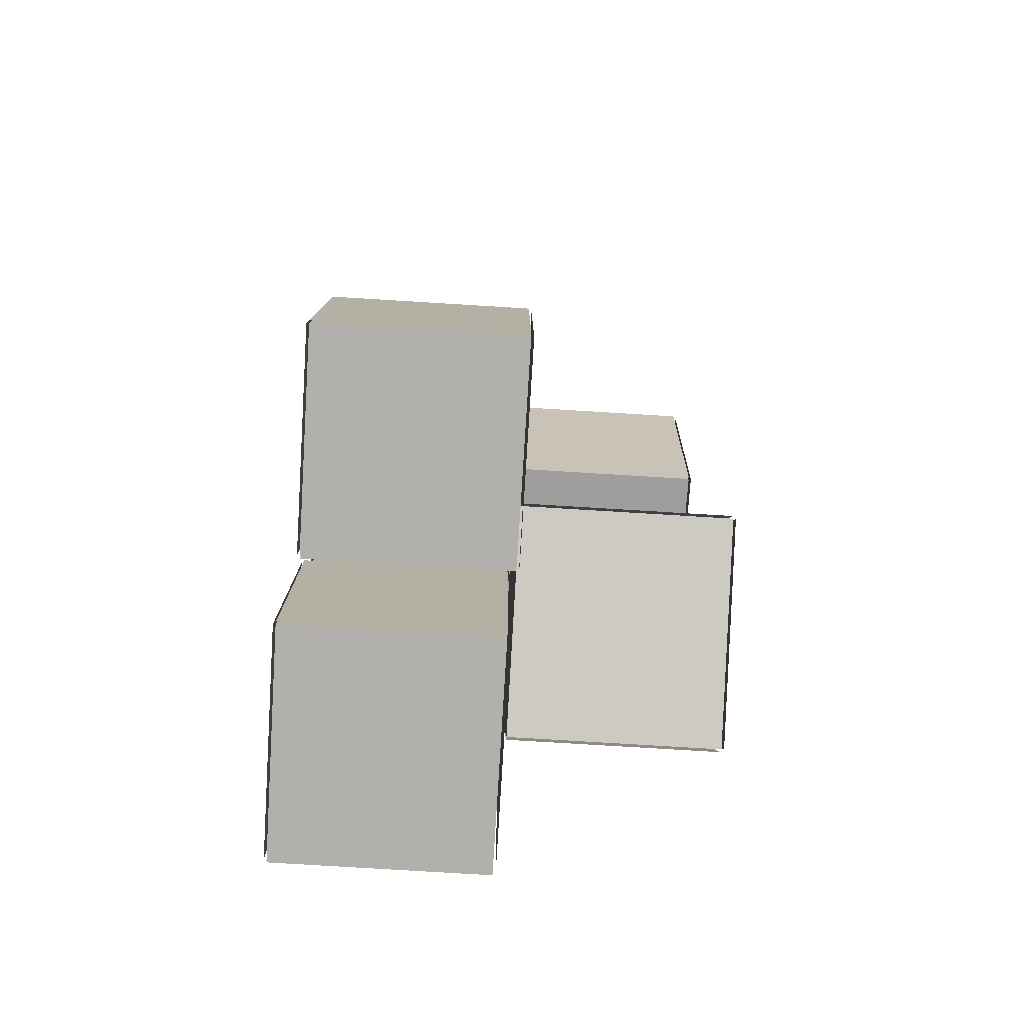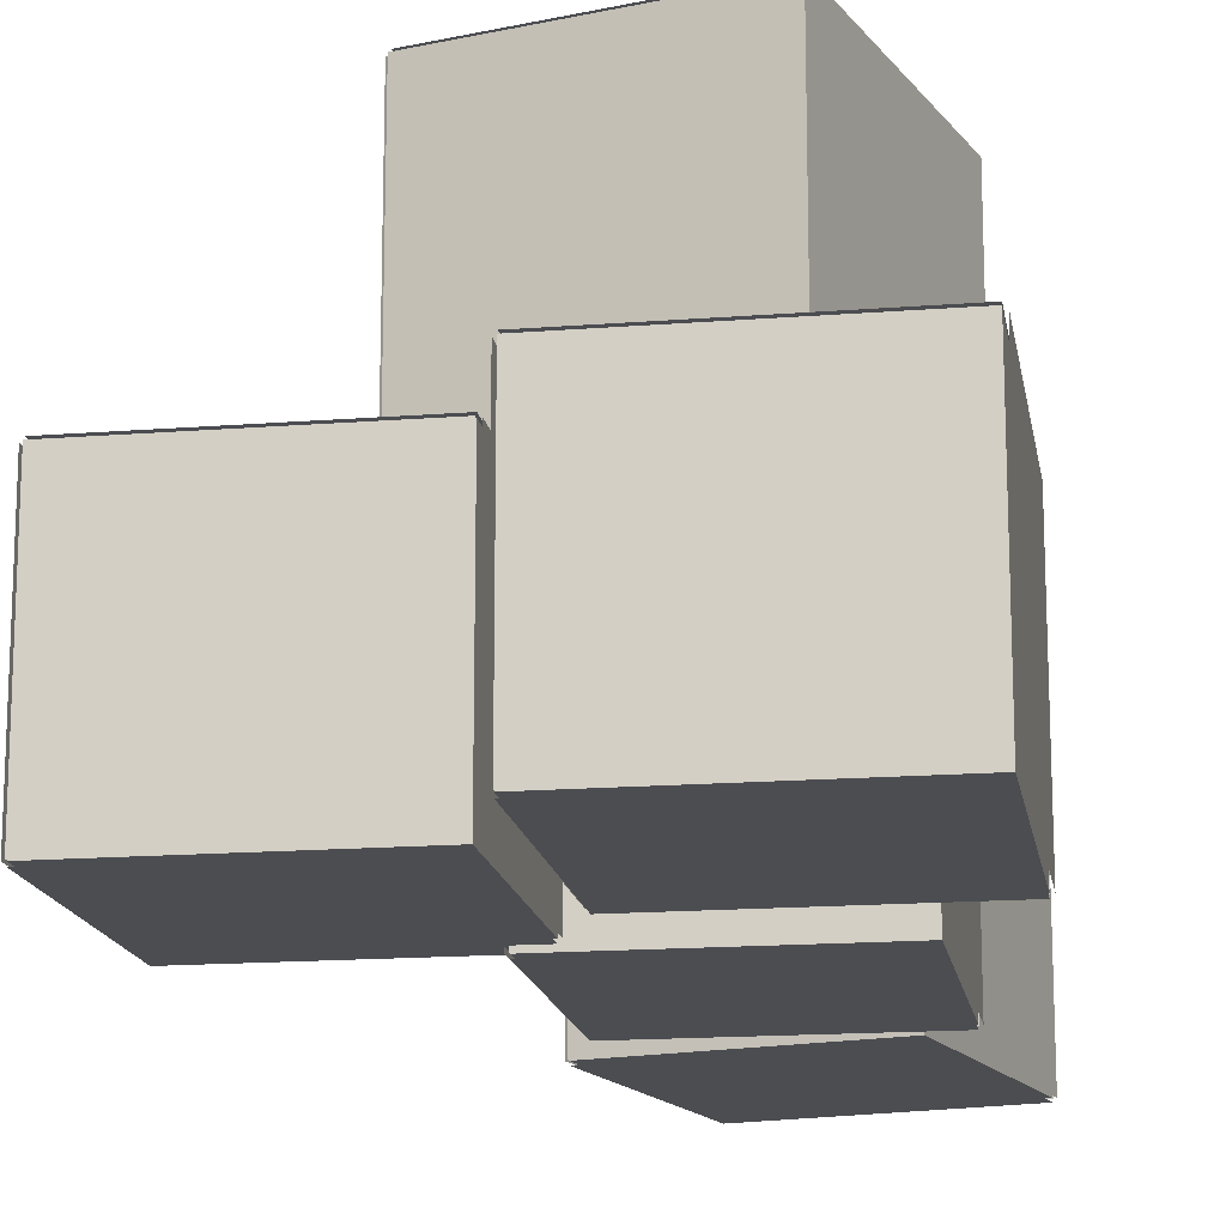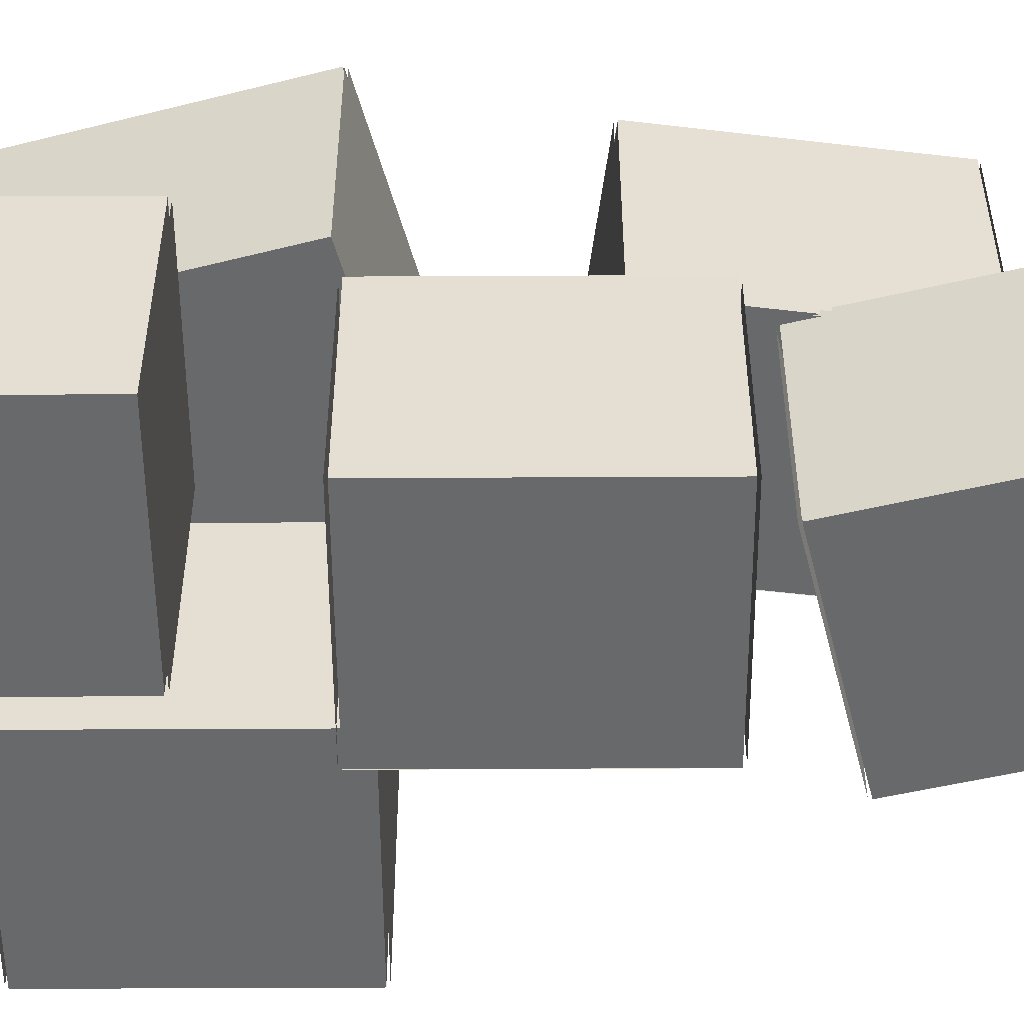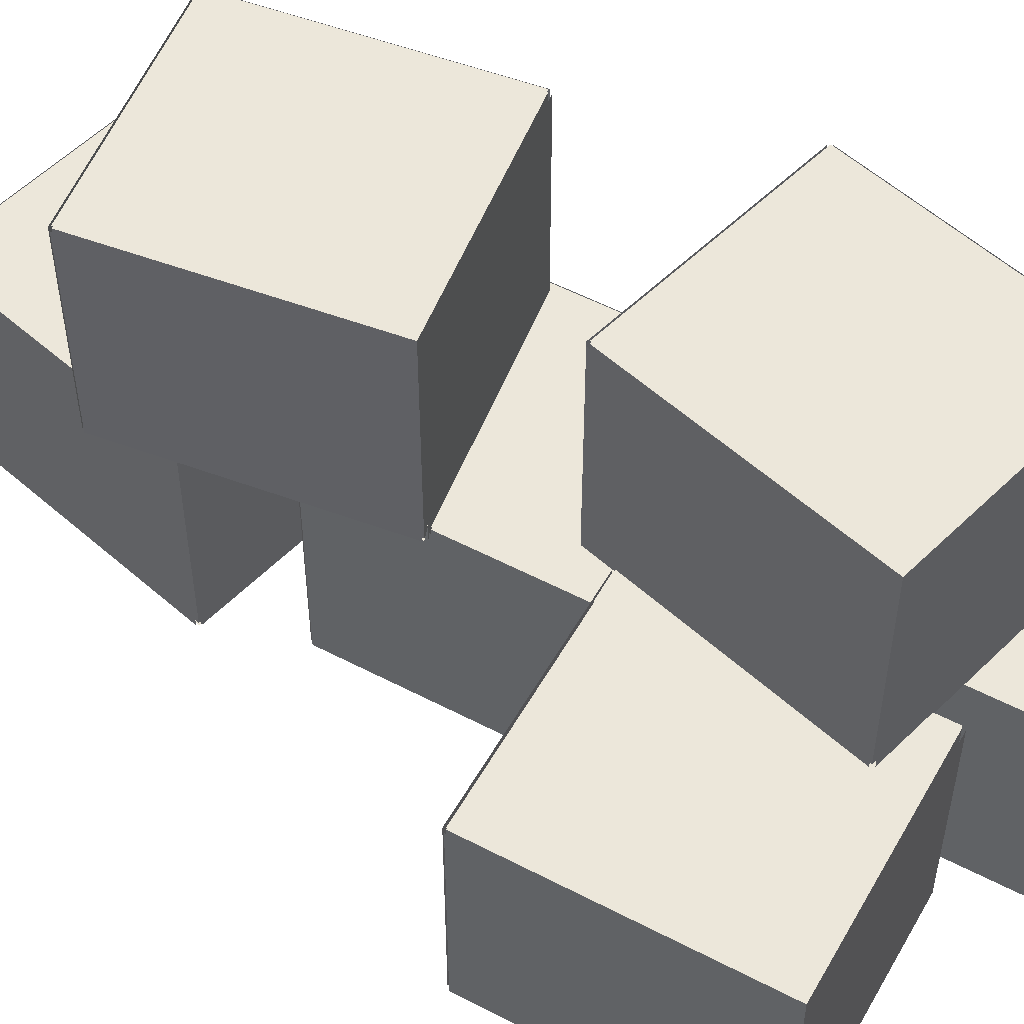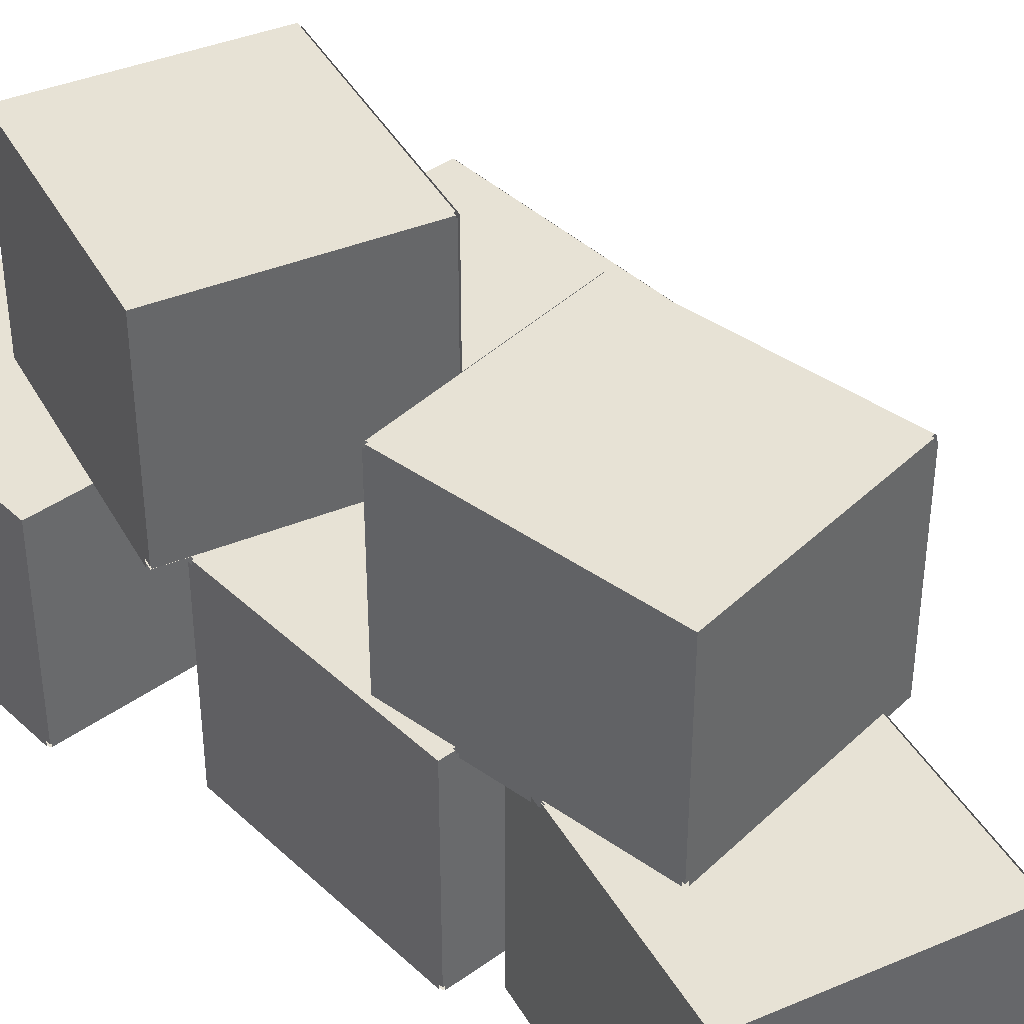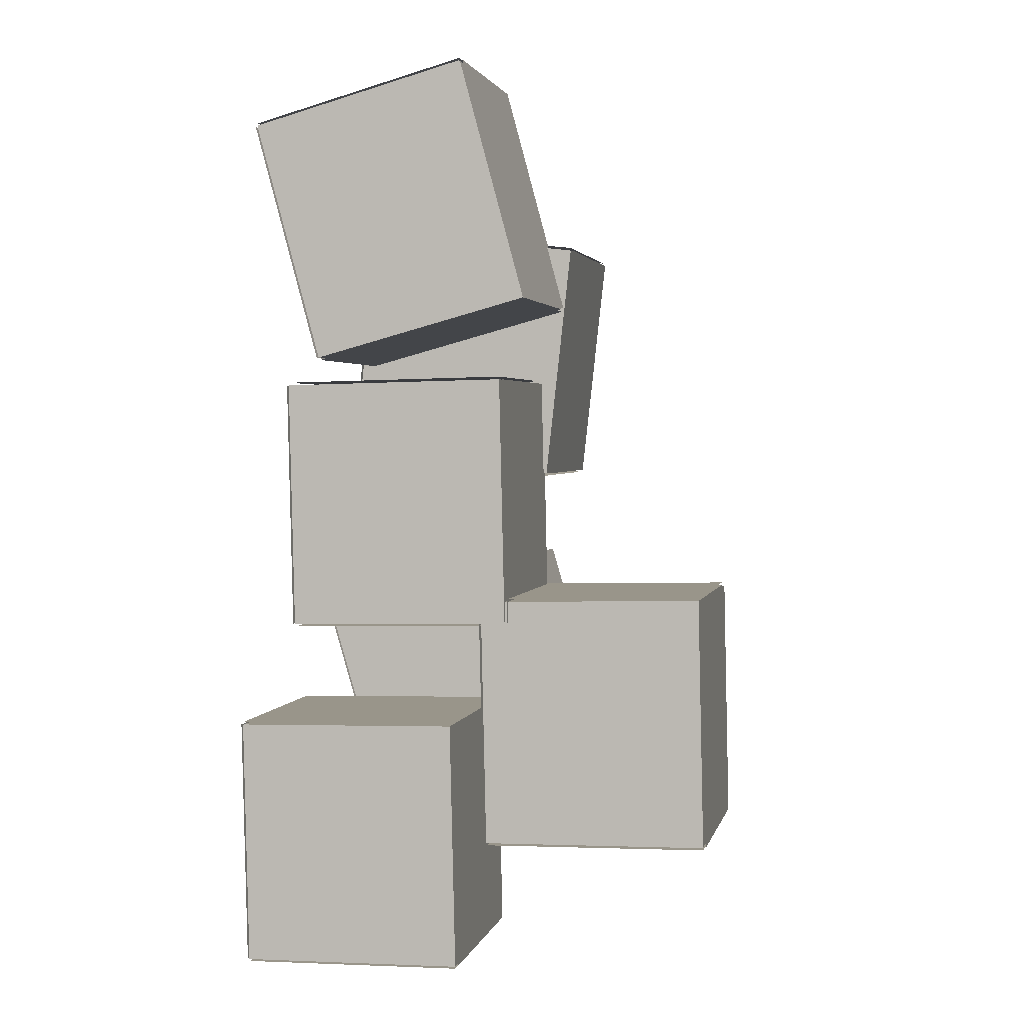
<metadata>
{"format":"obj","ext":"obj","renderer":"f3d","projection":"perspective","resolution":1024,"background":"white","views":[{"elev":-77.4,"azim":86.5,"up":"+Z"},{"elev":-16.0,"azim":-172.0,"up":"+Y"},{"elev":-52.6,"azim":-91.0,"up":"+Y"},{"elev":54.0,"azim":117.8,"up":"+Y"},{"elev":40.5,"azim":-42.8,"up":"+Y"},{"elev":2.4,"azim":12.5,"up":"+Z"}]}
</metadata>
<code>
g Box1
v 375.2 139.1 -36.59
v 373.6 139.1 -36.42
v 375.2 137.6 -36.59
v 373.6 137.6 -36.42
v 373.4 139.1 -38.16
v 373.6 139.1 -36.42
v 375 139.1 -38.34
v 375.2 139.1 -36.59
v 373.6 139.1 -36.42
v 373.4 139.1 -38.16
v 373.6 137.6 -36.42
v 373.4 137.6 -38.16
v 373.4 139.1 -38.16
v 375 139.1 -38.34
v 373.4 137.6 -38.16
v 375 137.6 -38.34
v 375 137.6 -38.34
v 375.2 137.6 -36.59
v 373.4 137.6 -38.16
v 373.6 137.6 -36.42
v 375 139.1 -38.34
v 375.2 139.1 -36.59
v 375 137.6 -38.34
v 375.2 137.6 -36.59
f 1 2 3
f 3 2 4
f 5 6 7
f 7 6 8
f 9 10 11
f 11 10 12
f 13 14 15
f 15 14 16
f 17 18 19
f 19 18 20
f 21 22 23
f 23 22 24
g Box2
v 373.4 139.1 -38.18
v 375 139.1 -38.36
v 373.4 137.6 -38.18
v 375 137.6 -38.36
f 25 26 27
f 27 26 28
g Box3
v 373.6 139.1 -36.42
v 373.4 139.1 -38.16
v 373.6 137.6 -36.42
v 373.4 137.6 -38.16
f 29 30 31
f 31 30 32
g Box4
v 375 139.1 -38.34
v 375.2 139.1 -36.59
v 375 137.6 -38.34
v 375.2 137.6 -36.59
f 33 34 35
f 35 34 36
g Box5
v 375.2 139.1 -36.57
v 373.6 139.1 -36.4
v 375.2 137.6 -36.57
v 373.6 137.6 -36.4
f 37 38 39
f 39 38 40
g Box6
v 373.4 139.1 -38.16
v 373.6 139.1 -36.42
v 375 139.1 -38.34
v 375.2 139.1 -36.59
f 41 42 43
f 43 42 44
g Box7
v 373.6 137.6 -36.42
v 373.4 137.6 -38.16
v 375.2 137.6 -36.59
v 375 137.6 -38.34
f 45 46 47
f 47 46 48
g Box8
v 374.6 137.7 -35.36
v 373.1 137.7 -35.77
v 374.6 136.2 -35.36
v 373.1 136.2 -35.77
v 373.6 137.7 -37.47
v 373.1 137.7 -35.77
v 375.1 137.7 -37.05
v 374.6 137.7 -35.36
v 373.1 137.7 -35.77
v 373.6 137.7 -37.47
v 373.1 136.2 -35.77
v 373.6 136.2 -37.47
v 373.6 137.7 -37.47
v 375.1 137.7 -37.05
v 373.6 136.2 -37.47
v 375.1 136.2 -37.05
v 375.1 136.2 -37.05
v 374.6 136.2 -35.36
v 373.6 136.2 -37.47
v 373.1 136.2 -35.77
v 375.1 137.7 -37.05
v 374.6 137.7 -35.36
v 375.1 136.2 -37.05
v 374.6 136.2 -35.36
f 49 50 51
f 51 50 52
f 53 54 55
f 55 54 56
f 57 58 59
f 59 58 60
f 61 62 63
f 63 62 64
f 65 66 67
f 67 66 68
f 69 70 71
f 71 70 72
g Box9
v 373.6 137.7 -37.48
v 375.1 137.7 -37.07
v 373.6 136.2 -37.48
v 375.1 136.2 -37.07
f 73 74 75
f 75 74 76
g Box10
v 373.1 137.7 -35.78
v 373.6 137.7 -37.47
v 373.1 136.2 -35.78
v 373.6 136.2 -37.47
f 77 78 79
f 79 78 80
g Box11
v 375.1 137.7 -37.05
v 374.7 137.7 -35.35
v 375.1 136.2 -37.05
v 374.7 136.2 -35.35
f 81 82 83
f 83 82 84
g Box12
v 374.6 137.7 -35.34
v 373.1 137.7 -35.75
v 374.6 136.2 -35.34
v 373.1 136.2 -35.75
f 85 86 87
f 87 86 88
g Box13
v 373.6 137.7 -37.47
v 373.1 137.7 -35.77
v 375.1 137.7 -37.05
v 374.6 137.7 -35.36
f 89 90 91
f 91 90 92
g Box14
v 373.1 136.2 -35.77
v 373.6 136.2 -37.47
v 374.6 136.2 -35.36
v 375.1 136.2 -37.05
f 93 94 95
f 95 94 96
g Box15
v 374.7 139.2 -39.03
v 373.2 139.2 -39.48
v 374.7 137.7 -39.03
v 373.2 137.7 -39.48
v 373.7 139.2 -41.16
v 373.2 139.2 -39.48
v 375.2 139.2 -40.72
v 374.7 139.2 -39.03
v 373.2 139.2 -39.48
v 373.7 139.2 -41.16
v 373.2 137.7 -39.48
v 373.7 137.7 -41.16
v 373.7 139.2 -41.16
v 375.2 139.2 -40.72
v 373.7 137.7 -41.16
v 375.2 137.7 -40.72
v 375.2 137.7 -40.72
v 374.7 137.7 -39.03
v 373.7 137.7 -41.16
v 373.2 137.7 -39.48
v 375.2 139.2 -40.72
v 374.7 139.2 -39.03
v 375.2 137.7 -40.72
v 374.7 137.7 -39.03
f 97 98 99
f 99 98 100
f 101 102 103
f 103 102 104
f 105 106 107
f 107 106 108
f 109 110 111
f 111 110 112
f 113 114 115
f 115 114 116
f 117 118 119
f 119 118 120
g Box16
v 373.7 139.2 -41.18
v 375.2 139.2 -40.74
v 373.7 137.7 -41.18
v 375.2 137.7 -40.74
f 121 122 123
f 123 122 124
g Box17
v 373.2 139.2 -39.48
v 373.7 139.2 -41.17
v 373.2 137.7 -39.48
v 373.7 137.7 -41.17
f 125 126 127
f 127 126 128
g Box18
v 375.2 139.2 -40.71
v 374.7 139.2 -39.03
v 375.2 137.7 -40.71
v 374.7 137.7 -39.03
f 129 130 131
f 131 130 132
g Box19
v 374.7 139.2 -39.01
v 373.2 139.2 -39.46
v 374.7 137.7 -39.01
v 373.2 137.7 -39.46
f 133 134 135
f 135 134 136
g Box20
v 373.7 139.2 -41.16
v 373.2 139.2 -39.48
v 375.2 139.2 -40.72
v 374.7 139.2 -39.03
f 137 138 139
f 139 138 140
g Box21
v 373.2 137.7 -39.48
v 373.7 137.7 -41.16
v 374.7 137.7 -39.03
v 375.2 137.7 -40.72
f 141 142 143
f 143 142 144
g Box22
v 374.6 137.7 -40.15
v 373 137.7 -40.18
v 374.6 136.2 -40.15
v 373 136.2 -40.18
v 373 137.7 -41.94
v 373 137.7 -40.18
v 374.6 137.7 -41.9
v 374.6 137.7 -40.15
v 373 137.7 -40.18
v 373 137.7 -41.94
v 373 136.2 -40.18
v 373 136.2 -41.94
v 373 137.7 -41.94
v 374.6 137.7 -41.9
v 373 136.2 -41.94
v 374.6 136.2 -41.9
v 374.6 136.2 -41.9
v 374.6 136.2 -40.15
v 373 136.2 -41.94
v 373 136.2 -40.18
v 374.6 137.7 -41.9
v 374.6 137.7 -40.15
v 374.6 136.2 -41.9
v 374.6 136.2 -40.15
f 145 146 147
f 147 146 148
f 149 150 151
f 151 150 152
f 153 154 155
f 155 154 156
f 157 158 159
f 159 158 160
f 161 162 163
f 163 162 164
f 165 166 167
f 167 166 168
g Box23
v 373 137.7 -41.96
v 374.6 137.7 -41.92
v 373 136.2 -41.96
v 374.6 136.2 -41.92
f 169 170 171
f 171 170 172
g Box24
v 373 137.7 -40.18
v 373 137.7 -41.94
v 373 136.2 -40.18
v 373 136.2 -41.94
f 173 174 175
f 175 174 176
g Box25
v 374.6 137.7 -41.9
v 374.6 137.7 -40.15
v 374.6 136.2 -41.9
v 374.6 136.2 -40.15
f 177 178 179
f 179 178 180
g Box26
v 374.6 137.7 -40.13
v 373 137.7 -40.16
v 374.6 136.2 -40.13
v 373 136.2 -40.16
f 181 182 183
f 183 182 184
g Box27
v 373 137.7 -41.94
v 373 137.7 -40.18
v 374.6 137.7 -41.9
v 374.6 137.7 -40.15
f 185 186 187
f 187 186 188
g Box28
v 373 136.2 -40.18
v 373 136.2 -41.94
v 374.6 136.2 -40.15
v 374.6 136.2 -41.9
f 189 190 191
f 191 190 192
g Box29
v 376.4 137.7 -39.2
v 374.8 137.7 -39.24
v 376.4 136.2 -39.2
v 374.8 136.2 -39.24
v 374.8 137.7 -41
v 374.8 137.7 -39.24
v 376.4 137.7 -40.96
v 376.4 137.7 -39.2
v 374.8 137.7 -39.24
v 374.8 137.7 -41
v 374.8 136.2 -39.24
v 374.8 136.2 -41
v 374.8 137.7 -41
v 376.4 137.7 -40.96
v 374.8 136.2 -41
v 376.4 136.2 -40.96
v 376.4 136.2 -40.96
v 376.4 136.2 -39.2
v 374.8 136.2 -41
v 374.8 136.2 -39.24
v 376.4 137.7 -40.96
v 376.4 137.7 -39.2
v 376.4 136.2 -40.96
v 376.4 136.2 -39.2
f 193 194 195
f 195 194 196
f 197 198 199
f 199 198 200
f 201 202 203
f 203 202 204
f 205 206 207
f 207 206 208
f 209 210 211
f 211 210 212
f 213 214 215
f 215 214 216
g Box30
v 374.8 137.7 -41.02
v 376.4 137.7 -40.98
v 374.8 136.2 -41.02
v 376.4 136.2 -40.98
f 217 218 219
f 219 218 220
g Box31
v 374.8 137.7 -39.24
v 374.8 137.7 -41
v 374.8 136.2 -39.24
v 374.8 136.2 -41
f 221 222 223
f 223 222 224
g Box32
v 376.4 137.7 -40.96
v 376.4 137.7 -39.2
v 376.4 136.2 -40.96
v 376.4 136.2 -39.2
f 225 226 227
f 227 226 228
g Box33
v 376.4 137.7 -39.18
v 374.8 137.7 -39.22
v 376.4 136.2 -39.18
v 374.8 136.2 -39.22
f 229 230 231
f 231 230 232
g Box34
v 374.8 137.7 -41
v 374.8 137.7 -39.24
v 376.4 137.7 -40.96
v 376.4 137.7 -39.2
f 233 234 235
f 235 234 236
g Box35
v 374.8 136.2 -39.24
v 374.8 136.2 -41
v 376.4 136.2 -39.2
v 376.4 136.2 -40.96
f 237 238 239
f 239 238 240
g Box36
v 374.9 137.7 -37.63
v 373.3 137.7 -37.67
v 374.9 136.2 -37.63
v 373.3 136.2 -37.67
v 373.4 137.7 -39.42
v 373.3 137.7 -37.67
v 375 137.7 -39.39
v 374.9 137.7 -37.63
v 373.3 137.7 -37.67
v 373.4 137.7 -39.42
v 373.3 136.2 -37.67
v 373.4 136.2 -39.42
v 373.4 137.7 -39.42
v 375 137.7 -39.39
v 373.4 136.2 -39.42
v 375 136.2 -39.39
v 375 136.2 -39.39
v 374.9 136.2 -37.63
v 373.4 136.2 -39.42
v 373.3 136.2 -37.67
v 375 137.7 -39.39
v 374.9 137.7 -37.63
v 375 136.2 -39.39
v 374.9 136.2 -37.63
f 241 242 243
f 243 242 244
f 245 246 247
f 247 246 248
f 249 250 251
f 251 250 252
f 253 254 255
f 255 254 256
f 257 258 259
f 259 258 260
f 261 262 263
f 263 262 264
g Box37
v 373.4 137.7 -39.44
v 375 137.7 -39.41
v 373.4 136.2 -39.44
v 375 136.2 -39.41
f 265 266 267
f 267 266 268
g Box38
v 373.3 137.7 -37.67
v 373.4 137.7 -39.42
v 373.3 136.2 -37.67
v 373.4 136.2 -39.42
f 269 270 271
f 271 270 272
g Box39
v 375 137.7 -39.39
v 374.9 137.7 -37.63
v 375 136.2 -39.39
v 374.9 136.2 -37.63
f 273 274 275
f 275 274 276
g Box40
v 374.9 137.7 -37.61
v 373.3 137.7 -37.65
v 374.9 136.2 -37.61
v 373.3 136.2 -37.65
f 277 278 279
f 279 278 280
g Box41
v 373.4 137.7 -39.42
v 373.3 137.7 -37.67
v 375 137.7 -39.39
v 374.9 137.7 -37.63
f 281 282 283
f 283 282 284
g Box42
v 373.3 136.2 -37.67
v 373.4 136.2 -39.42
v 374.9 136.2 -37.63
v 375 136.2 -39.39
f 285 286 287
f 287 286 288

</code>
